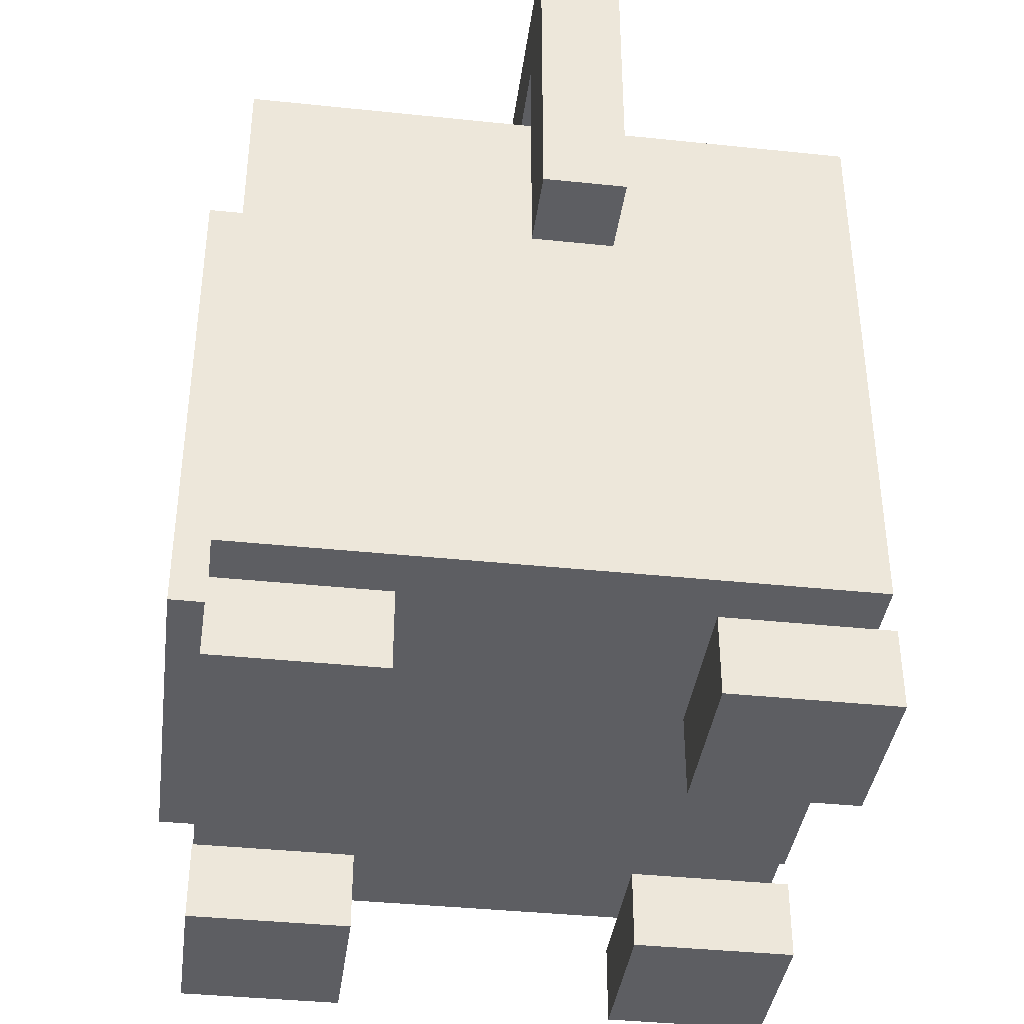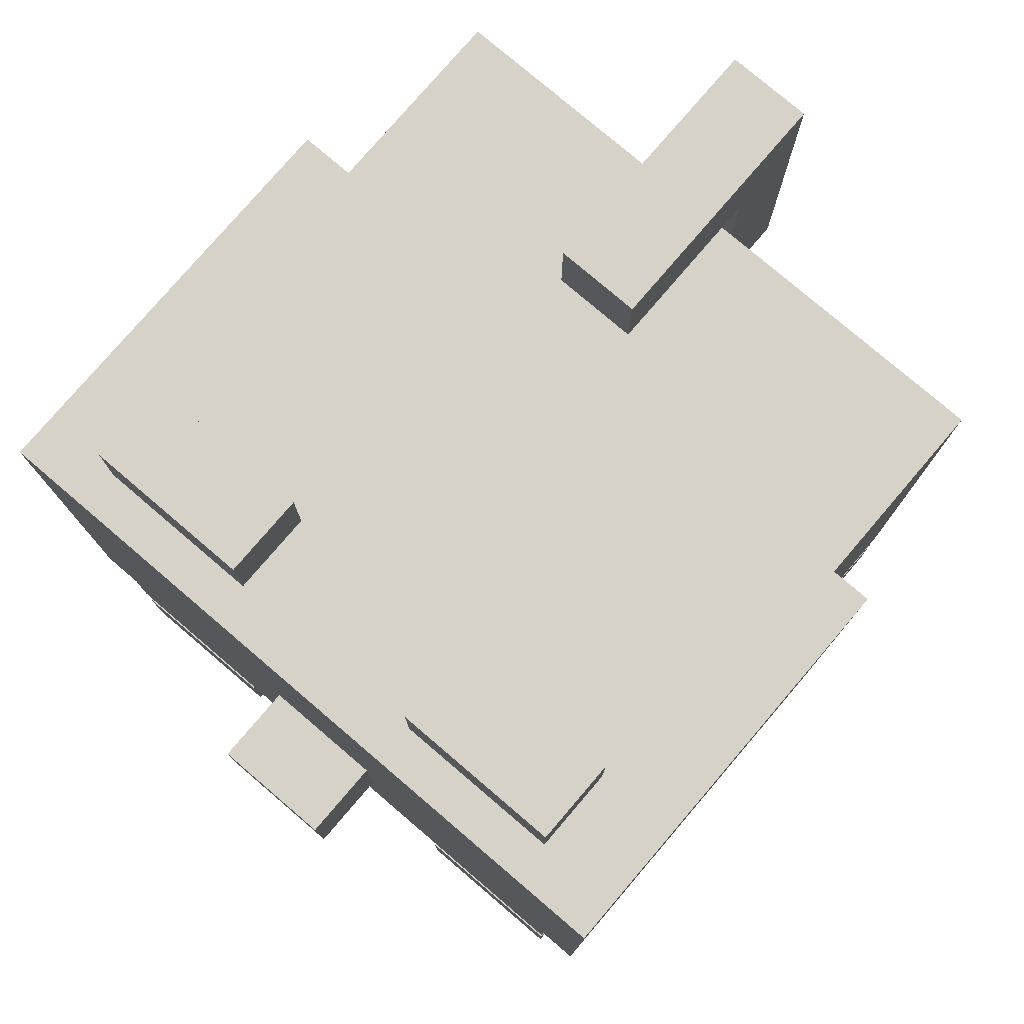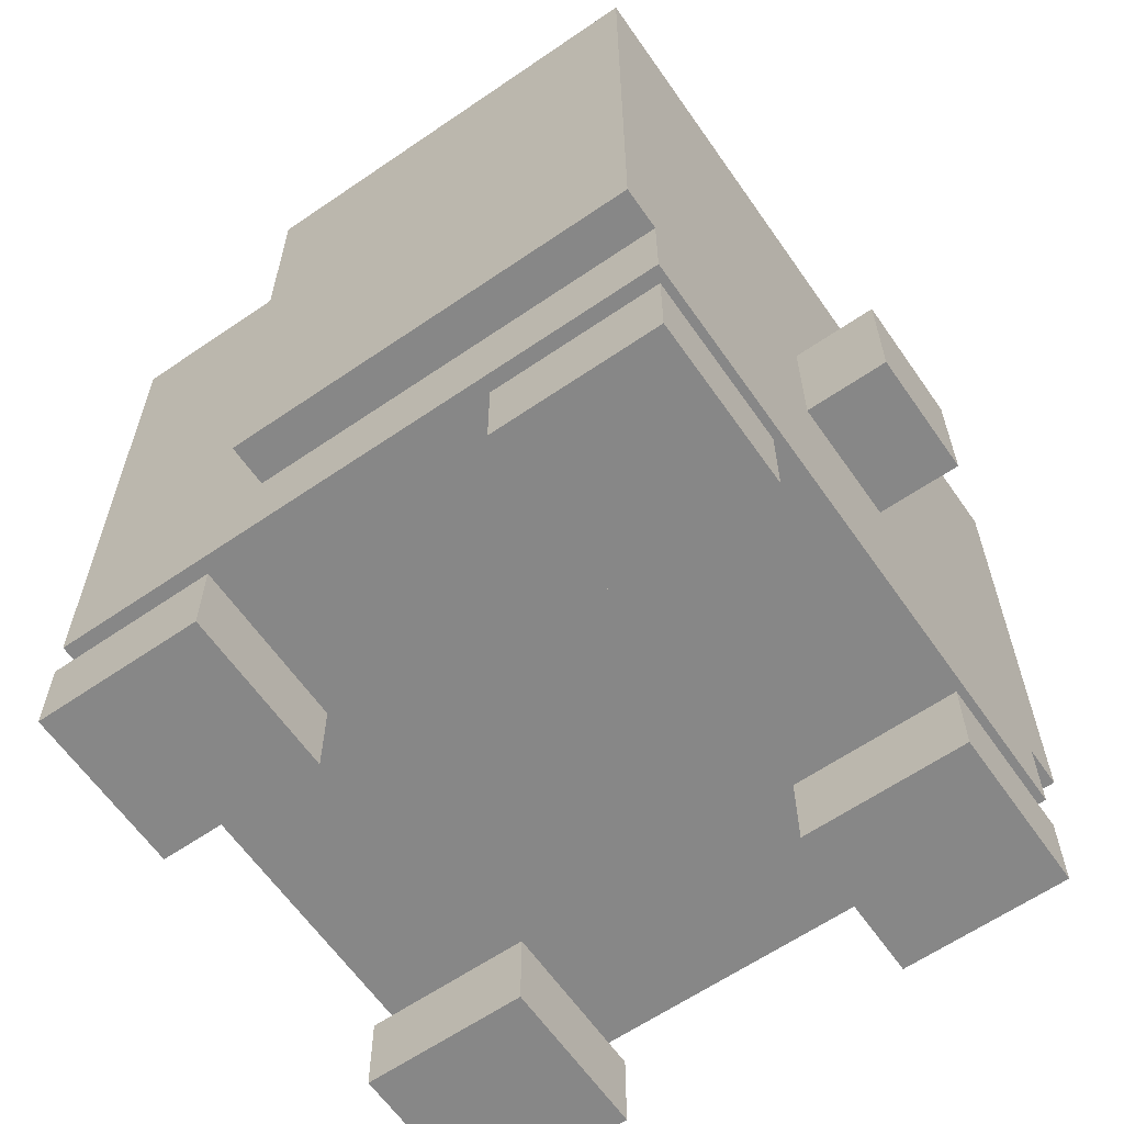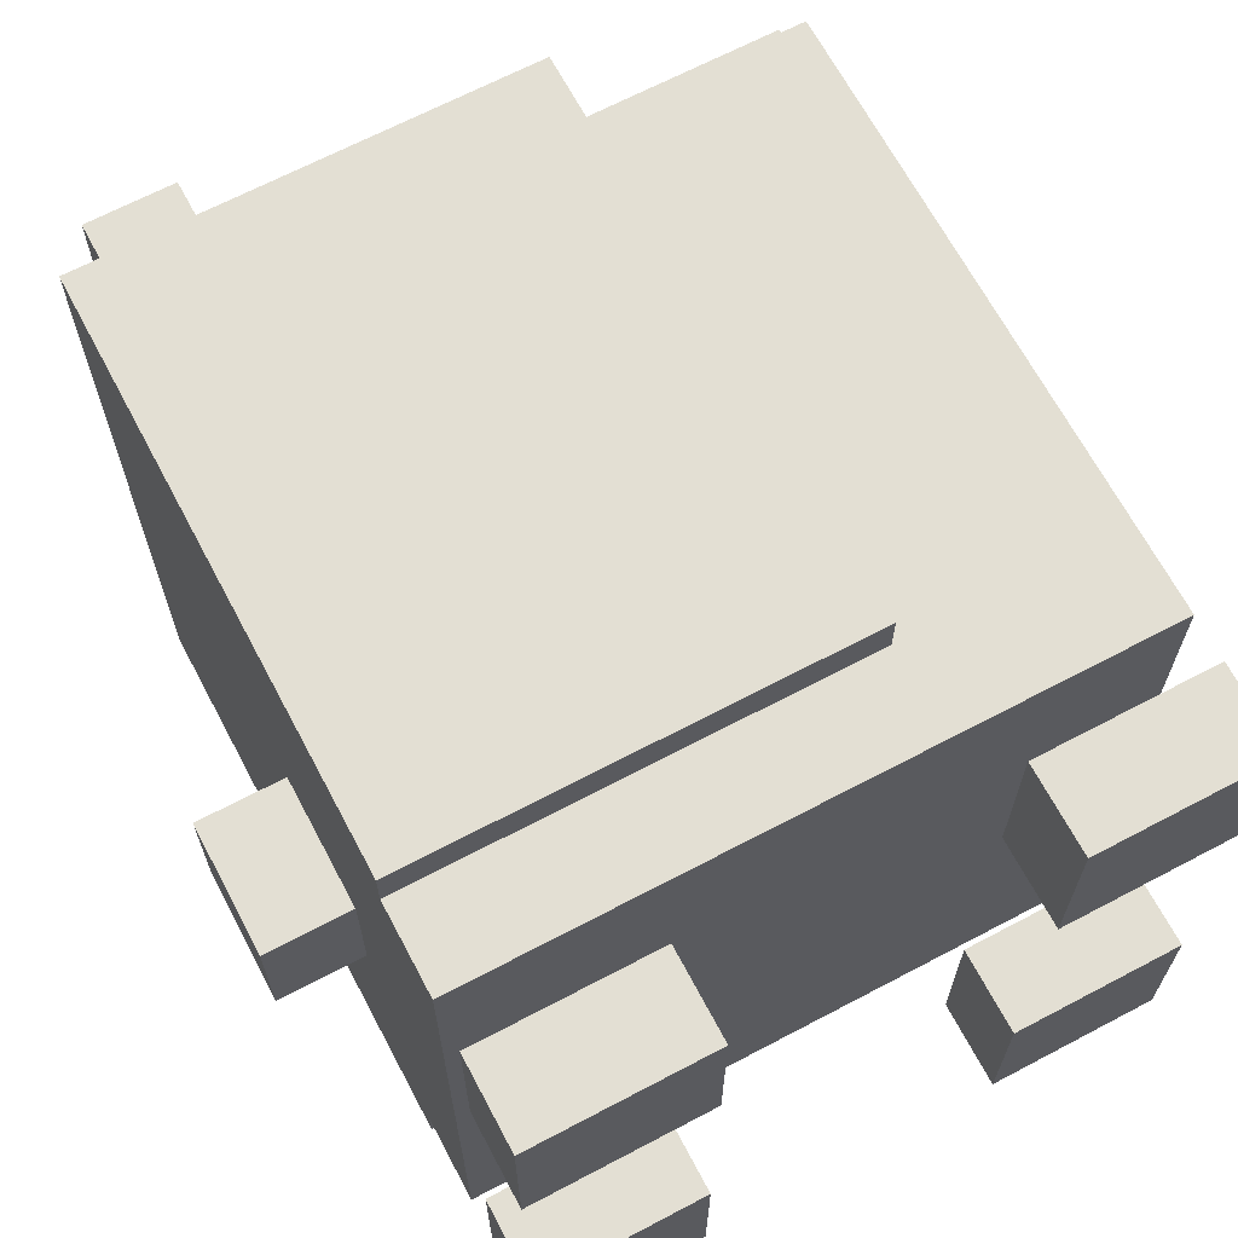
<metadata>
{"format":"obj","ext":"obj","renderer":"f3d","projection":"perspective","resolution":1024,"background":"white","views":[{"elev":-38.7,"azim":82.5,"up":"+Y"},{"elev":78.0,"azim":-49.5,"up":"+Y"},{"elev":-62.5,"azim":-145.2,"up":"+Y"},{"elev":66.9,"azim":-27.9,"up":"+Z"}]}
</metadata>
<code>
g lion_sep
v -9.5 7 1.5
v -9.5 7 -1.5
v -9.5 8 1.5
v -9.5 8 -1.5
v -9.5 10 1.5
v -9.5 10 -1.5
v -7.5 0 7.5
v -7.5 0 3.5
v -7.5 0 -3.5
v -7.5 0 -7.5
v -7.5 1 7.5
v -7.5 1 3.5
v -7.5 1 -3.5
v -7.5 1 -7.5
v -7.5 2 7.5
v -7.5 2 3.5
v -7.5 2 -3.5
v -7.5 2 -7.5
v -7.5 3 7.5
v -7.5 3 3.5
v -7.5 3 -3.5
v -7.5 3 -7.5
v -7.5 4 7.5
v -7.5 4 3.5
v -7.5 4 -3.5
v -7.5 4 -7.5
v -7.5 5 8.5
v -7.5 5 7.5
v -7.5 5 -7.5
v -7.5 5 -8.5
v -7.5 7 1.5
v -7.5 7 -1.5
v -7.5 8 6.5
v -7.5 8 1.5
v -7.5 8 -1.5
v -7.5 8 -6.5
v -7.5 10 5.5
v -7.5 10 2.5
v -7.5 10 1.5
v -7.5 10 -1.5
v -7.5 10 -2.5
v -7.5 10 -5.5
v -7.5 13 5.5
v -7.5 13 4.5
v -7.5 13 -4.5
v -7.5 13 -5.5
v -7.5 14 5.5
v -7.5 14 4.5
v -7.5 14 2.5
v -7.5 14 1.5
v -7.5 14 -1.5
v -7.5 14 -2.5
v -7.5 14 -4.5
v -7.5 14 -5.5
v -7.5 15 6.5
v -7.5 15 1.5
v -7.5 15 -1.5
v -7.5 15 -6.5
v -7.5 18 8.5
v -7.5 18 -8.5
v -6.5 18 6.5
v -6.5 18 5.5
v -6.5 18 3.5
v -6.5 18 2.5
v -6.5 18 -2.5
v -6.5 18 -3.5
v -6.5 18 -5.5
v -6.5 18 -6.5
v -6.5 19 5.5
v -6.5 19 3.5
v -6.5 19 -3.5
v -6.5 19 -5.5
v -6.5 20 6.5
v -6.5 20 2.5
v -6.5 20 -2.5
v -6.5 20 -6.5
v -4.5 7 6.5
v -4.5 7 3.5
v -4.5 15 6.5
v -4.5 15 3.5
v -4.5 16 6.5
v -4.5 16 3.5
v 3.5 0 7.5
v 3.5 0 3.5
v 3.5 0 -3.5
v 3.5 0 -7.5
v 3.5 1 7.5
v 3.5 1 3.5
v 3.5 1 -3.5
v 3.5 1 -7.5
v 3.5 2 7.5
v 3.5 2 3.5
v 3.5 2 -3.5
v 3.5 2 -7.5
v 3.5 19 0.5
v 3.5 19 -1.5
v 3.5 21 0.5
v 3.5 21 -1.5
v 6.5 7 2.5
v 6.5 7 -6.5
v 6.5 16 2.5
v 6.5 16 -6.5
v 7.5 17 0.5
v 7.5 17 -1.5
v 7.5 19 0.5
v 7.5 19 -1.5
v -6.5 7 6.5
v -6.5 7 3.5
v -6.5 8 6.5
v -6.5 8 3.5
v -6.5 10 5.5
v -6.5 10 3.5
v -6.5 13 5.5
v -6.5 13 4.5
v -6.5 14 5.5
v -6.5 14 4.5
v -6.5 14 3.5
v -6.5 15 6.5
v -6.5 15 3.5
v -6.5 16 6.5
v -6.5 16 3.5
v -4.5 18 6.5
v -4.5 18 2.5
v -4.5 18 -2.5
v -4.5 18 -6.5
v -4.5 20 6.5
v -4.5 20 2.5
v -4.5 20 -2.5
v -4.5 20 -6.5
v -3.5 0 7.5
v -3.5 0 3.5
v -3.5 0 -3.5
v -3.5 0 -7.5
v -3.5 1 7.5
v -3.5 1 3.5
v -3.5 1 -3.5
v -3.5 1 -7.5
v -3.5 2 7.5
v -3.5 2 3.5
v -3.5 2 -3.5
v -3.5 2 -7.5
v -3.5 7 2.5
v -3.5 7 -6.5
v -3.5 15 -3.5
v -3.5 15 -6.5
v -3.5 16 2.5
v -3.5 16 -3.5
v -1.5 15 -3.5
v -1.5 15 -6.5
v -1.5 16 -3.5
v -1.5 16 -6.5
v 2.5 5 8.5
v 2.5 5 7.5
v 2.5 5 -7.5
v 2.5 5 -8.5
v 2.5 17 7.5
v 2.5 17 -7.5
v 2.5 18 8.5
v 2.5 18 -8.5
v 7.5 0 7.5
v 7.5 0 3.5
v 7.5 0 -3.5
v 7.5 0 -7.5
v 7.5 1 7.5
v 7.5 1 3.5
v 7.5 1 -3.5
v 7.5 1 -7.5
v 7.5 2 7.5
v 7.5 2 3.5
v 7.5 2 -3.5
v 7.5 2 -7.5
v 7.5 3 7.5
v 7.5 3 3.5
v 7.5 3 -3.5
v 7.5 3 -7.5
v 7.5 4 3.5
v 7.5 4 2.5
v 7.5 4 -2.5
v 7.5 4 -3.5
v 7.5 5 2.5
v 7.5 5 -2.5
v 7.5 13 0.5
v 7.5 13 -1.5
v 7.5 17 7.5
v 7.5 17 0.5
v 7.5 17 -1.5
v 7.5 17 -7.5
v 9.5 13 0.5
v 9.5 13 -1.5
v 9.5 21 0.5
v 9.5 21 -1.5
v -7.5 5 8.5
v -7.5 18 8.5
v 2.5 5 8.5
v 2.5 18 8.5
v -7.5 0 7.5
v -7.5 1 7.5
v -7.5 2 7.5
v -7.5 3 7.5
v -7.5 4 7.5
v -7.5 5 7.5
v -6.5 4 7.5
v -6.5 5 7.5
v -3.5 0 7.5
v -3.5 1 7.5
v -3.5 2 7.5
v 2.5 5 7.5
v 2.5 17 7.5
v 3.5 0 7.5
v 3.5 1 7.5
v 3.5 2 7.5
v 7.5 0 7.5
v 7.5 1 7.5
v 7.5 2 7.5
v 7.5 3 7.5
v 7.5 17 7.5
v -6.5 18 6.5
v -6.5 20 6.5
v -4.5 18 6.5
v -4.5 20 6.5
v -6.5 7 3.5
v -6.5 8 3.5
v -6.5 10 3.5
v -6.5 14 3.5
v -6.5 15 3.5
v -6.5 16 3.5
v -4.5 7 3.5
v -4.5 15 3.5
v -4.5 16 3.5
v -9.5 7 1.5
v -9.5 8 1.5
v -9.5 10 1.5
v -8.5 7 1.5
v -8.5 8 1.5
v -8.5 10 1.5
v -7.5 7 1.5
v -7.5 8 1.5
v -7.5 10 1.5
v 3.5 19 0.5
v 3.5 21 0.5
v 5.5 19 0.5
v 5.5 21 0.5
v 7.5 13 0.5
v 7.5 17 0.5
v 7.5 19 0.5
v 9.5 13 0.5
v 9.5 21 0.5
v -6.5 18 -2.5
v -6.5 20 -2.5
v -4.5 18 -2.5
v -4.5 20 -2.5
v -7.5 0 -3.5
v -7.5 1 -3.5
v -7.5 2 -3.5
v -3.5 0 -3.5
v -3.5 1 -3.5
v -3.5 2 -3.5
v -3.5 15 -3.5
v -3.5 16 -3.5
v -1.5 15 -3.5
v -1.5 16 -3.5
v 3.5 0 -3.5
v 3.5 1 -3.5
v 3.5 2 -3.5
v 7.5 0 -3.5
v 7.5 1 -3.5
v 7.5 2 -3.5
v -3.5 7 -6.5
v -3.5 15 -6.5
v -1.5 15 -6.5
v -1.5 16 -6.5
v 1.5 7 -6.5
v 1.5 16 -6.5
v 6.5 7 -6.5
v 6.5 16 -6.5
v -6.5 7 6.5
v -6.5 8 6.5
v -6.5 15 6.5
v -6.5 16 6.5
v -4.5 7 6.5
v -4.5 15 6.5
v -4.5 16 6.5
v -7.5 0 3.5
v -7.5 1 3.5
v -7.5 2 3.5
v -3.5 0 3.5
v -3.5 1 3.5
v -3.5 2 3.5
v 3.5 0 3.5
v 3.5 1 3.5
v 3.5 2 3.5
v 7.5 0 3.5
v 7.5 1 3.5
v 7.5 2 3.5
v -6.5 18 2.5
v -6.5 20 2.5
v -4.5 18 2.5
v -4.5 20 2.5
v -3.5 7 2.5
v -3.5 16 2.5
v 1.5 16 2.5
v 6.5 7 2.5
v 6.5 16 2.5
v -9.5 7 -1.5
v -9.5 8 -1.5
v -9.5 10 -1.5
v -8.5 7 -1.5
v -8.5 8 -1.5
v -8.5 10 -1.5
v -7.5 7 -1.5
v -7.5 8 -1.5
v -7.5 10 -1.5
v 3.5 19 -1.5
v 3.5 21 -1.5
v 5.5 19 -1.5
v 5.5 21 -1.5
v 7.5 13 -1.5
v 7.5 17 -1.5
v 7.5 19 -1.5
v 9.5 13 -1.5
v 9.5 21 -1.5
v -6.5 18 -6.5
v -6.5 20 -6.5
v -4.5 18 -6.5
v -4.5 20 -6.5
v -7.5 0 -7.5
v -7.5 1 -7.5
v -7.5 2 -7.5
v -7.5 3 -7.5
v -7.5 4 -7.5
v -7.5 5 -7.5
v -3.5 0 -7.5
v -3.5 1 -7.5
v -3.5 2 -7.5
v 1.5 4 -7.5
v 1.5 5 -7.5
v 2.5 5 -7.5
v 2.5 17 -7.5
v 3.5 0 -7.5
v 3.5 1 -7.5
v 3.5 2 -7.5
v 7.5 0 -7.5
v 7.5 1 -7.5
v 7.5 2 -7.5
v 7.5 3 -7.5
v 7.5 17 -7.5
v -7.5 5 -8.5
v -7.5 18 -8.5
v 2.5 5 -8.5
v 2.5 18 -8.5
v -7.5 0 7.5
v -3.5 0 7.5
v 3.5 0 7.5
v 7.5 0 7.5
v -7.5 0 3.5
v -3.5 0 3.5
v 3.5 0 3.5
v 7.5 0 3.5
v -7.5 0 -3.5
v -3.5 0 -3.5
v 3.5 0 -3.5
v 7.5 0 -3.5
v -7.5 0 -7.5
v -3.5 0 -7.5
v 3.5 0 -7.5
v 7.5 0 -7.5
v -7.5 3 7.5
v 7.5 3 7.5
v -7.5 3 3.5
v -6.5 3 3.5
v 7.5 3 3.5
v -7.5 3 -3.5
v -6.5 3 -3.5
v 7.5 3 -3.5
v -7.5 3 -7.5
v 7.5 3 -7.5
v -7.5 5 8.5
v 2.5 5 8.5
v -7.5 5 7.5
v -6.5 5 7.5
v 2.5 5 7.5
v -7.5 5 -7.5
v 1.5 5 -7.5
v 2.5 5 -7.5
v -7.5 5 -8.5
v 2.5 5 -8.5
v -9.5 7 1.5
v -8.5 7 1.5
v -7.5 7 1.5
v -9.5 7 -1.5
v -8.5 7 -1.5
v -7.5 7 -1.5
v 7.5 13 0.5
v 9.5 13 0.5
v 7.5 13 -1.5
v 9.5 13 -1.5
v -3.5 15 -3.5
v -1.5 15 -3.5
v -3.5 15 -6.5
v -1.5 15 -6.5
v -6.5 16 6.5
v -4.5 16 6.5
v -6.5 16 3.5
v -4.5 16 3.5
v -3.5 16 2.5
v 1.5 16 2.5
v 6.5 16 2.5
v -3.5 16 -3.5
v -1.5 16 -3.5
v -1.5 16 -6.5
v 1.5 16 -6.5
v 6.5 16 -6.5
v 3.5 19 0.5
v 5.5 19 0.5
v 7.5 19 0.5
v 3.5 19 -1.5
v 5.5 19 -1.5
v 7.5 19 -1.5
v -7.5 2 7.5
v -3.5 2 7.5
v 3.5 2 7.5
v 7.5 2 7.5
v -7.5 2 3.5
v -3.5 2 3.5
v 3.5 2 3.5
v 7.5 2 3.5
v -7.5 2 -3.5
v -3.5 2 -3.5
v 3.5 2 -3.5
v 7.5 2 -3.5
v -7.5 2 -7.5
v -3.5 2 -7.5
v 3.5 2 -7.5
v 7.5 2 -7.5
v -6.5 7 6.5
v -4.5 7 6.5
v -6.5 7 3.5
v -4.5 7 3.5
v -3.5 7 2.5
v 6.5 7 2.5
v -3.5 7 -6.5
v 1.5 7 -6.5
v 6.5 7 -6.5
v -9.5 10 1.5
v -8.5 10 1.5
v -7.5 10 1.5
v -9.5 10 -1.5
v -8.5 10 -1.5
v -7.5 10 -1.5
v 2.5 17 7.5
v 7.5 17 7.5
v 7.5 17 0.5
v 7.5 17 -1.5
v 2.5 17 -7.5
v 7.5 17 -7.5
v -7.5 18 8.5
v 2.5 18 8.5
v -6.5 18 6.5
v -4.5 18 6.5
v -6.5 18 5.5
v -6.5 18 3.5
v -6.5 18 2.5
v -4.5 18 2.5
v -6.5 18 -2.5
v -4.5 18 -2.5
v -6.5 18 -3.5
v -6.5 18 -5.5
v -6.5 18 -6.5
v -4.5 18 -6.5
v -7.5 18 -8.5
v 2.5 18 -8.5
v -6.5 20 6.5
v -4.5 20 6.5
v -6.5 20 2.5
v -4.5 20 2.5
v -6.5 20 -2.5
v -4.5 20 -2.5
v -6.5 20 -6.5
v -4.5 20 -6.5
v 3.5 21 0.5
v 5.5 21 0.5
v 9.5 21 0.5
v 3.5 21 -1.5
v 5.5 21 -1.5
v 9.5 21 -1.5
f 3 2 1
f 4 2 3
f 5 4 3
f 6 4 5
f 11 8 7
f 12 8 11
f 13 10 9
f 14 10 13
f 15 12 11
f 16 12 15
f 17 14 13
f 18 14 17
f 23 20 19
f 24 21 20
f 24 20 23
f 25 22 21
f 25 21 24
f 26 22 25
f 28 24 23
f 28 25 24
f 28 26 25
f 29 26 28
f 31 29 28
f 31 30 29
f 31 28 27
f 32 30 31
f 33 31 27
f 34 31 33
f 35 30 32
f 36 30 35
f 37 34 33
f 38 34 37
f 39 34 38
f 40 36 35
f 41 36 40
f 42 36 41
f 43 37 33
f 43 38 37
f 44 38 43
f 45 42 41
f 46 36 42
f 46 42 45
f 47 43 33
f 47 44 43
f 48 38 44
f 48 44 47
f 49 39 38
f 49 38 48
f 49 40 39
f 49 41 40
f 50 41 49
f 51 41 50
f 52 45 41
f 52 41 51
f 53 46 45
f 53 45 52
f 54 36 46
f 54 46 53
f 55 33 27
f 55 48 47
f 55 47 33
f 55 50 49
f 55 49 48
f 56 51 50
f 56 50 55
f 57 54 53
f 57 51 56
f 57 53 52
f 57 52 51
f 58 30 36
f 58 54 57
f 58 36 54
f 59 57 56
f 59 56 55
f 59 58 57
f 59 55 27
f 60 30 58
f 60 58 59
f 69 62 61
f 69 63 62
f 70 64 63
f 70 63 69
f 71 67 66
f 71 66 65
f 72 68 67
f 72 67 71
f 73 69 61
f 73 70 69
f 74 64 70
f 74 70 73
f 75 71 65
f 75 72 71
f 76 68 72
f 76 72 75
f 79 78 77
f 80 78 79
f 81 80 79
f 82 80 81
f 87 84 83
f 88 84 87
f 89 86 85
f 90 86 89
f 91 88 87
f 92 88 91
f 93 90 89
f 94 90 93
f 97 96 95
f 98 96 97
f 101 100 99
f 102 100 101
f 105 104 103
f 106 104 105
f 107 108 109
f 109 108 110
f 109 110 111
f 111 110 112
f 109 111 113
f 111 112 113
f 113 112 114
f 109 113 115
f 113 114 115
f 114 112 116
f 115 114 116
f 116 112 117
f 109 115 118
f 115 116 118
f 116 117 118
f 118 117 119
f 118 119 120
f 120 119 121
f 122 123 126
f 126 123 127
f 124 125 128
f 128 125 129
f 130 131 134
f 134 131 135
f 132 133 136
f 136 133 137
f 134 135 138
f 138 135 139
f 136 137 140
f 140 137 141
f 142 143 144
f 144 143 145
f 142 144 146
f 146 144 147
f 148 149 150
f 150 149 151
f 152 153 156
f 154 155 157
f 152 156 158
f 156 157 158
f 157 155 159
f 158 157 159
f 160 161 164
f 164 161 165
f 162 163 166
f 166 163 167
f 164 165 168
f 168 165 169
f 166 167 170
f 170 167 171
f 172 173 176
f 173 174 176
f 176 174 177
f 177 174 178
f 174 175 179
f 178 174 179
f 177 178 180
f 176 177 180
f 178 179 181
f 180 178 181
f 180 181 182
f 182 181 183
f 172 176 184
f 176 180 184
f 180 182 184
f 184 182 185
f 183 181 186
f 179 175 187
f 186 181 187
f 181 179 187
f 188 189 190
f 190 189 191
f 194 193 192
f 195 193 194
f 202 200 199
f 202 201 200
f 203 201 202
f 204 197 196
f 205 198 197
f 205 197 204
f 206 198 205
f 207 203 202
f 212 210 209
f 213 211 210
f 213 210 212
f 214 211 213
f 215 207 202
f 215 202 199
f 215 208 207
f 216 208 215
f 219 218 217
f 220 218 219
f 227 222 221
f 227 226 225
f 227 225 224
f 227 224 223
f 227 223 222
f 228 226 227
f 229 226 228
f 233 231 230
f 234 232 231
f 234 231 233
f 235 232 234
f 236 234 233
f 237 235 234
f 237 234 236
f 238 235 237
f 241 240 239
f 242 240 241
f 245 242 241
f 246 244 243
f 246 245 244
f 247 242 245
f 247 245 246
f 250 249 248
f 251 249 250
f 255 253 252
f 256 254 253
f 256 253 255
f 257 254 256
f 260 259 258
f 261 259 260
f 265 263 262
f 266 264 263
f 266 263 265
f 267 264 266
f 270 269 268
f 272 270 268
f 272 271 270
f 273 271 272
f 274 273 272
f 275 273 274
f 276 277 280
f 278 279 280
f 277 278 280
f 280 279 281
f 281 279 282
f 283 284 286
f 284 285 287
f 286 284 287
f 287 285 288
f 289 290 292
f 290 291 293
f 292 290 293
f 293 291 294
f 295 296 297
f 297 296 298
f 299 300 301
f 299 301 302
f 302 301 303
f 304 305 307
f 305 306 308
f 307 305 308
f 308 306 309
f 307 308 310
f 308 309 311
f 310 308 311
f 311 309 312
f 313 314 315
f 315 314 316
f 315 316 319
f 317 318 320
f 318 319 320
f 319 316 321
f 320 319 321
f 322 323 324
f 324 323 325
f 326 327 332
f 327 328 333
f 332 327 333
f 333 328 334
f 330 331 335
f 329 330 335
f 335 331 336
f 335 336 337
f 339 340 342
f 340 341 343
f 342 340 343
f 343 341 344
f 329 335 345
f 335 337 345
f 337 338 345
f 345 338 346
f 347 348 349
f 349 348 350
f 355 352 351
f 356 352 355
f 357 354 353
f 358 354 357
f 363 360 359
f 364 360 363
f 365 362 361
f 366 362 365
f 369 368 367
f 370 368 369
f 371 368 370
f 372 370 369
f 373 371 370
f 373 370 372
f 374 371 373
f 375 373 372
f 375 374 373
f 376 374 375
f 379 378 377
f 380 378 379
f 381 378 380
f 385 383 382
f 385 384 383
f 386 384 385
f 390 388 387
f 391 389 388
f 391 388 390
f 392 389 391
f 395 394 393
f 396 394 395
f 399 398 397
f 400 398 399
f 403 402 401
f 404 402 403
f 408 406 405
f 409 406 408
f 410 406 409
f 411 407 406
f 411 406 410
f 412 407 411
f 416 414 413
f 417 415 414
f 417 414 416
f 418 415 417
f 419 420 423
f 423 420 424
f 421 422 425
f 425 422 426
f 427 428 431
f 431 428 432
f 429 430 433
f 433 430 434
f 435 436 437
f 437 436 438
f 439 440 441
f 441 440 442
f 442 440 443
f 444 445 447
f 445 446 448
f 447 445 448
f 448 446 449
f 450 451 452
f 450 452 453
f 450 453 454
f 454 453 455
f 456 457 458
f 458 457 459
f 456 458 460
f 456 460 461
f 456 461 462
f 459 457 463
f 456 462 464
f 462 463 464
f 463 457 465
f 464 463 465
f 456 464 466
f 456 466 467
f 456 467 468
f 465 457 469
f 456 468 470
f 468 469 470
f 469 457 471
f 470 469 471
f 472 473 474
f 474 473 475
f 476 477 478
f 478 477 479
f 480 481 483
f 481 482 484
f 483 481 484
f 484 482 485

</code>
